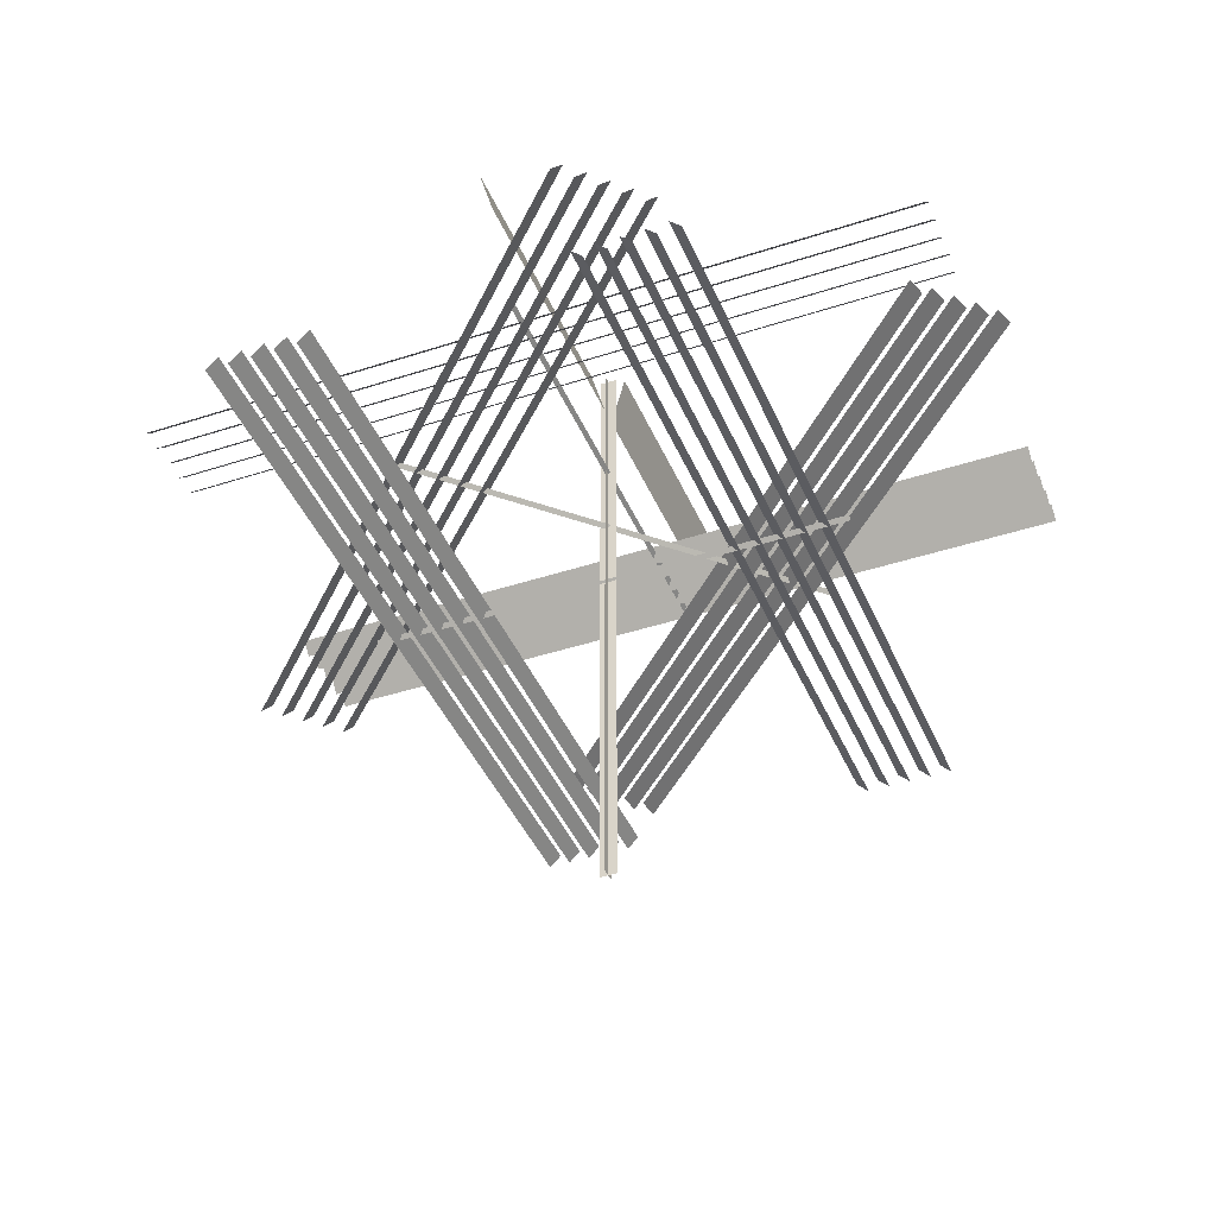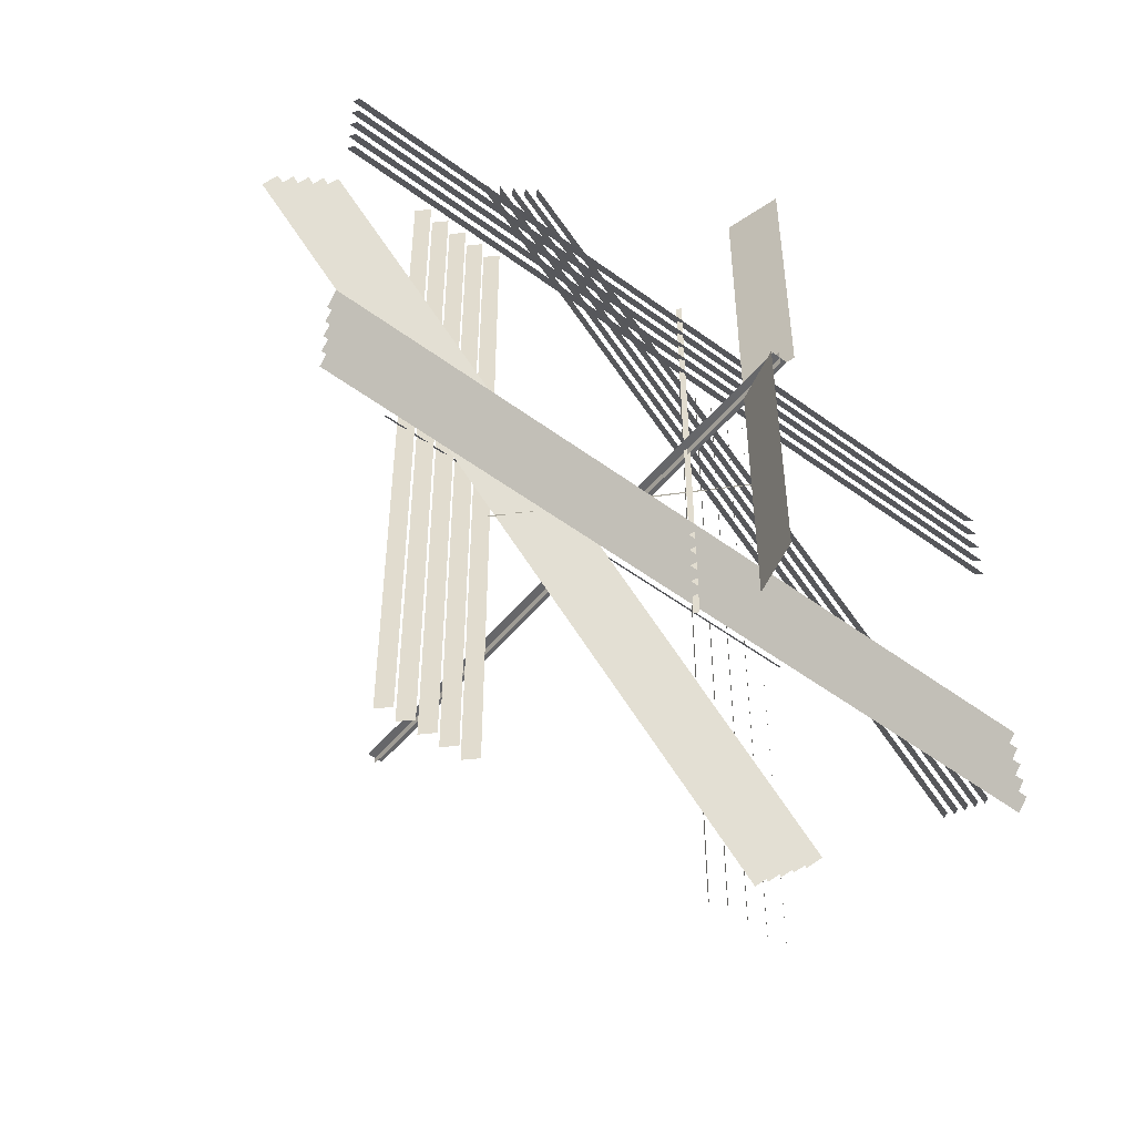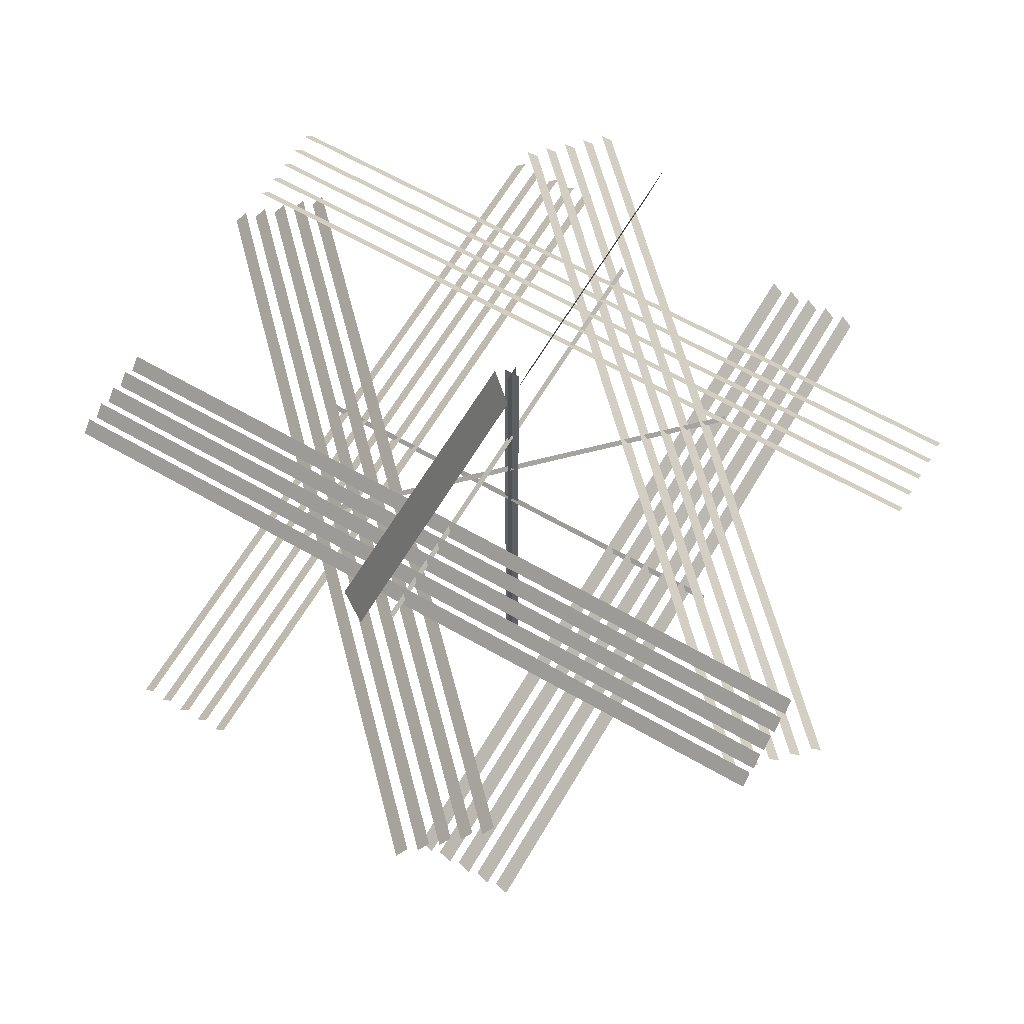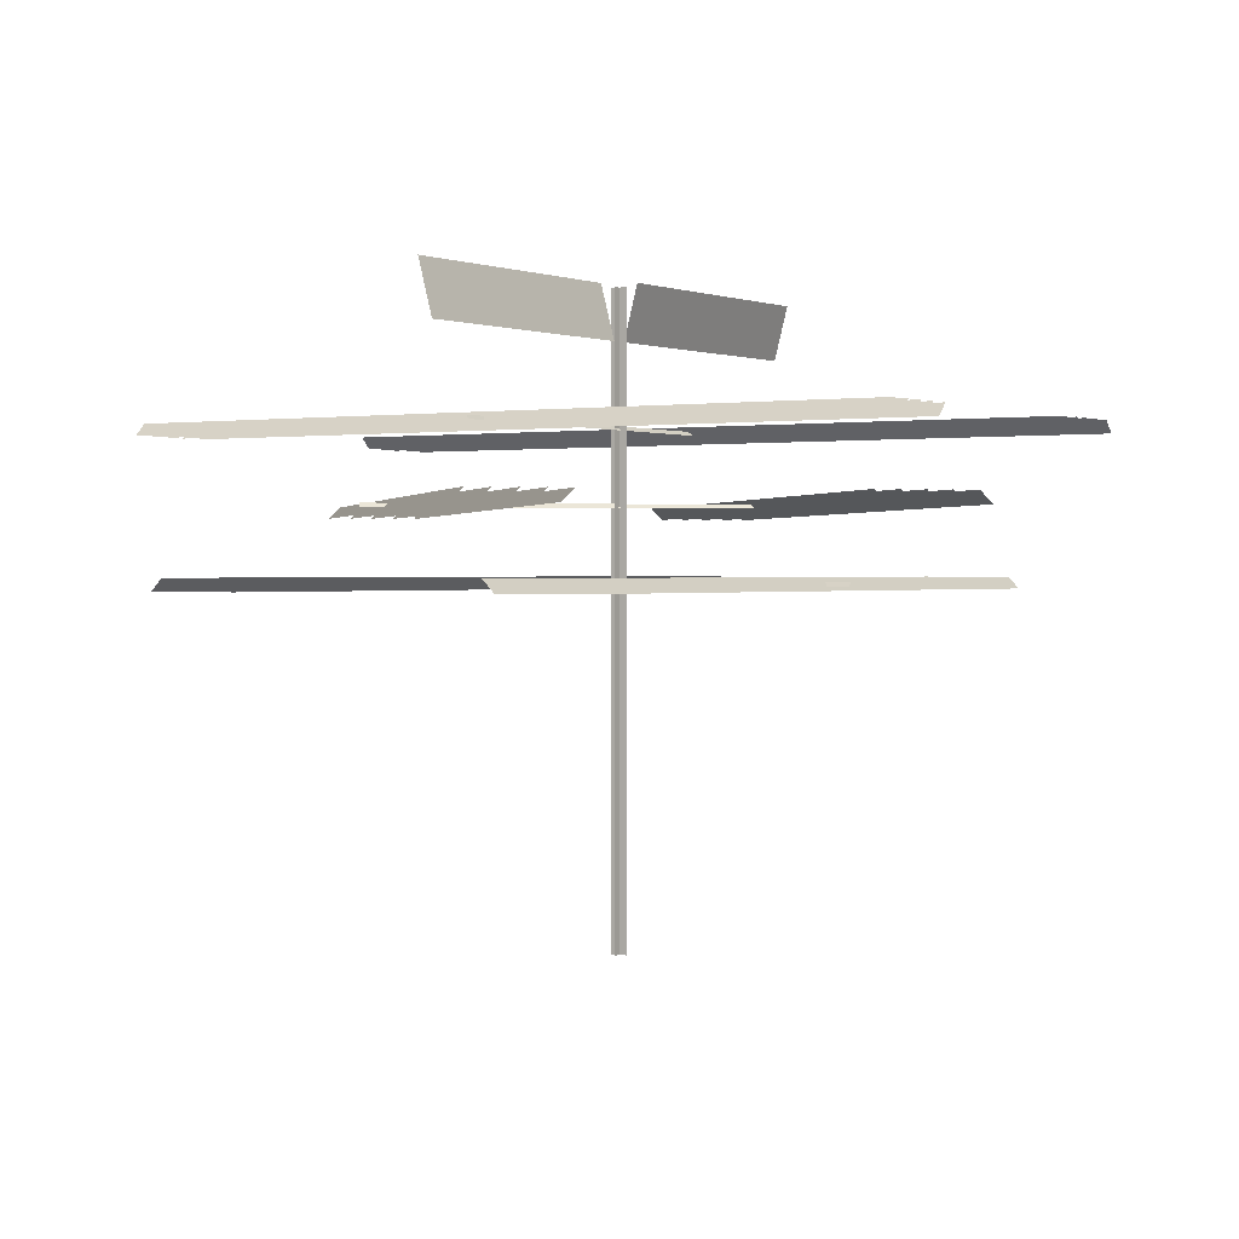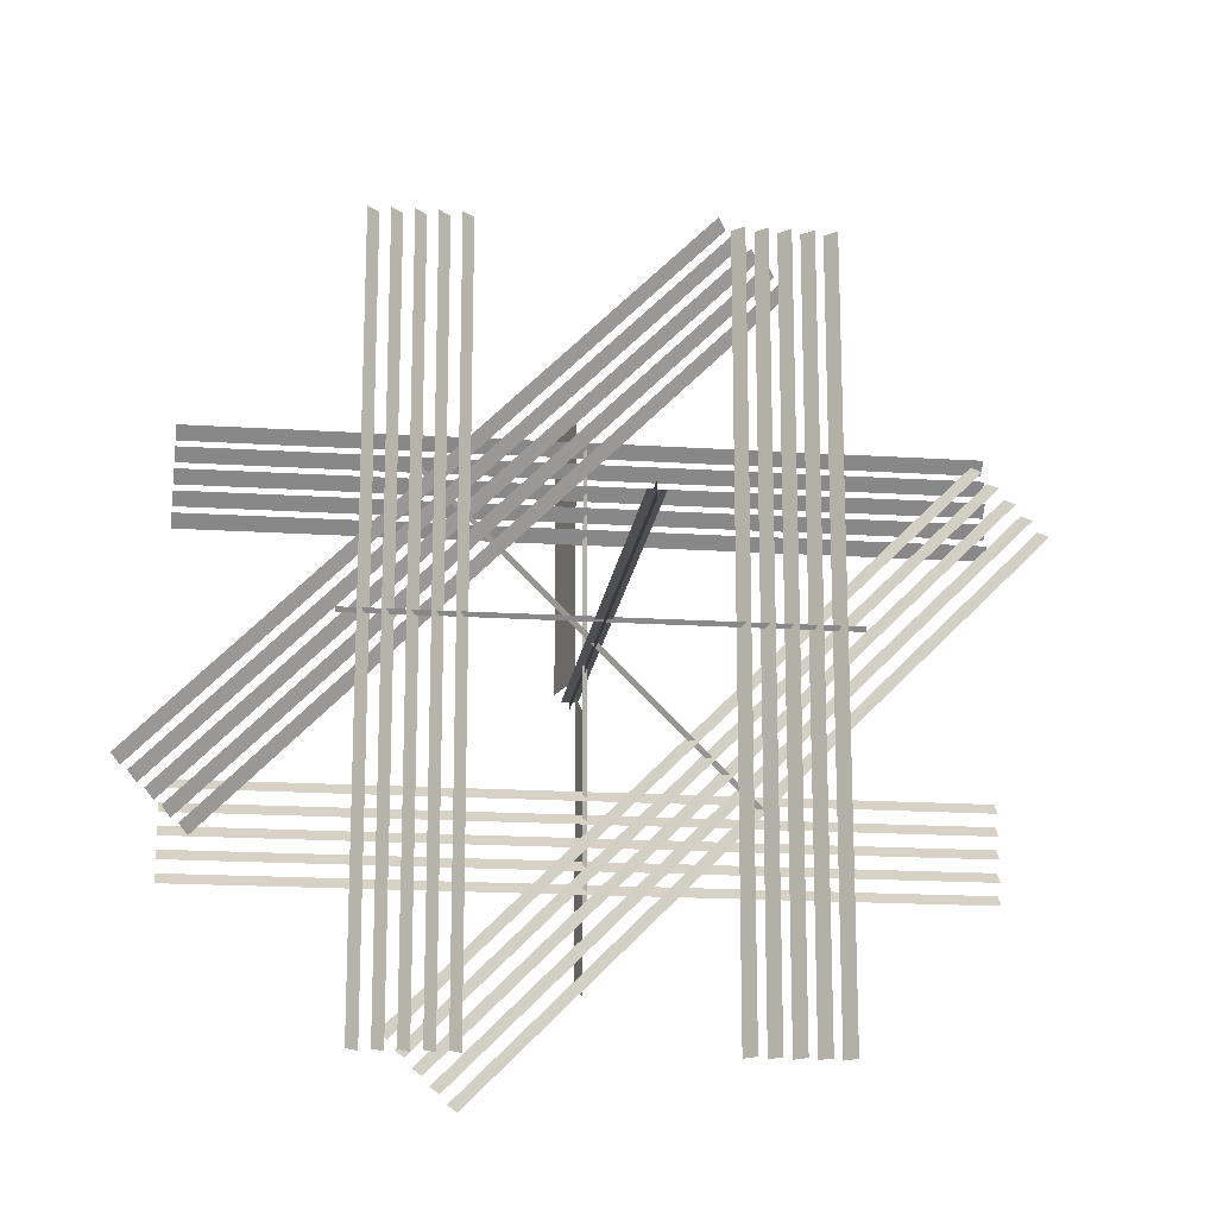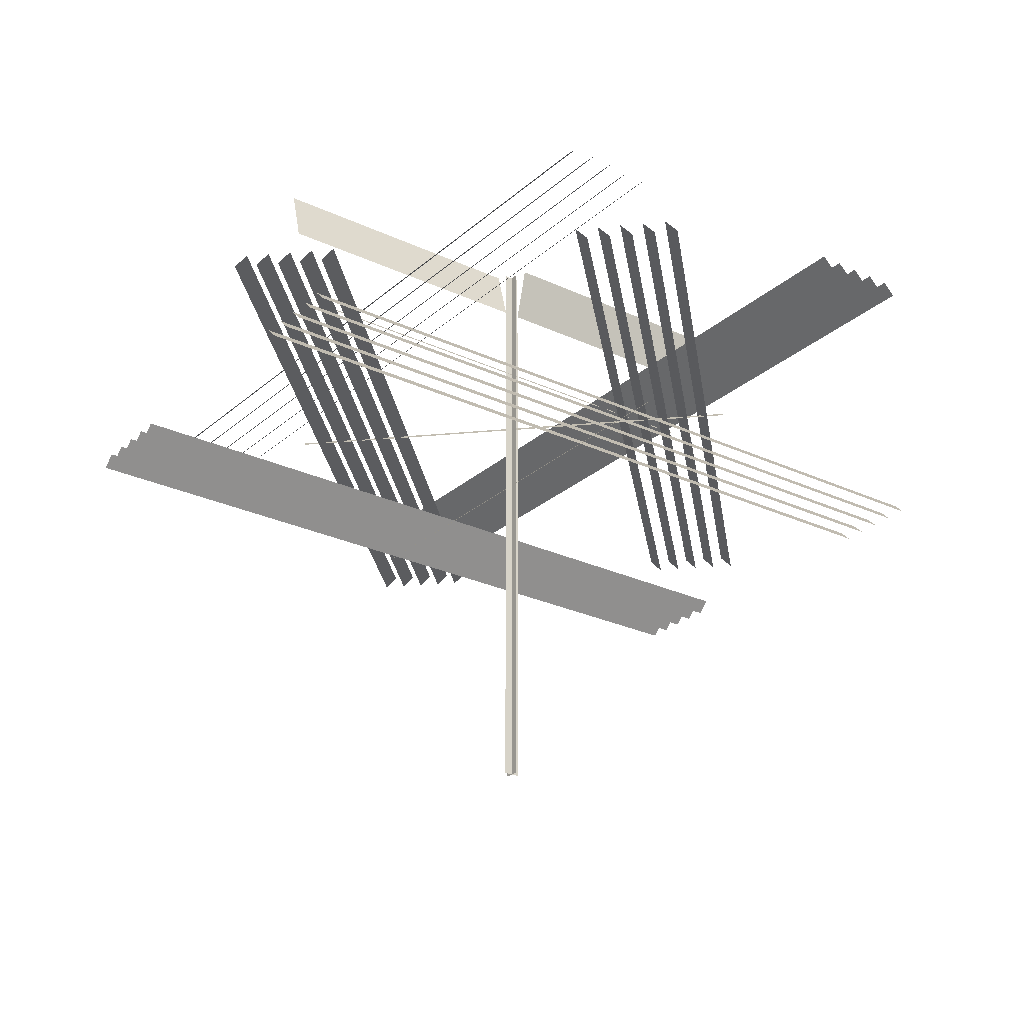
<metadata>
{"format":"obj","ext":"obj","renderer":"f3d","projection":"perspective","resolution":1024,"background":"white","views":[{"elev":-41.6,"azim":-158.3,"up":"+Y"},{"elev":-52.2,"azim":141.4,"up":"+Z"},{"elev":62.9,"azim":30.3,"up":"+Y"},{"elev":1.0,"azim":32.5,"up":"+Y"},{"elev":-17.8,"azim":-7.2,"up":"+Z"},{"elev":-26.3,"azim":53.5,"up":"+Y"}]}
</metadata>
<code>
g default
v -0.01896 0 0
v 0.01896 0 0
v -0.01896 1.403 0
v 0.01896 1.403 0
v 0 0 0.01896
v 0 0 -0.01896
v 0 1.403 0.01896
v 0 1.403 -0.01896
v -0 1.289 -0.01896
v -0 1.289 -0.6633
v 0.03308 1.413 -0.01896
v 0.03308 1.413 -0.6633
v 0 1.289 0.01896
v 0 1.289 0.6633
v -0.03308 1.413 0.01896
v -0.03308 1.413 0.6633
v -0.4782 0.7952 0.8927
v -0.4782 0.7952 -0.8927
v -0.5052 0.7683 0.8927
v -0.5052 0.7683 -0.8927
v -0.5474 0.7773 0.004454
v -0.5474 0.7862 -0.004454
v 0.5474 0.7773 0.004454
v 0.5474 0.7862 -0.004454
v -0.4277 0.7952 0.8927
v -0.4277 0.7952 -0.8927
v -0.4547 0.7683 0.8927
v -0.4547 0.7683 -0.8927
v -0.3772 0.7952 0.8927
v -0.3772 0.7952 -0.8927
v -0.4041 0.7683 0.8927
v -0.4041 0.7683 -0.8927
v -0.3267 0.7952 0.8927
v -0.3267 0.7952 -0.8927
v -0.3536 0.7683 0.8927
v -0.3536 0.7683 -0.8927
v -0.2762 0.7952 0.8927
v -0.2762 0.7952 -0.8927
v -0.3031 0.7683 0.8927
v -0.3031 0.7683 -0.8927
v 0.3045 0.7683 0.8927
v 0.3045 0.7683 -0.8927
v 0.2776 0.7952 0.8927
v 0.2776 0.7952 -0.8927
v 0.355 0.7683 0.8927
v 0.355 0.7683 -0.8927
v 0.3281 0.7952 0.8927
v 0.3281 0.7952 -0.8927
v 0.4055 0.7683 0.8927
v 0.4055 0.7683 -0.8927
v 0.3786 0.7952 0.8927
v 0.3786 0.7952 -0.8927
v 0.456 0.7683 0.8927
v 0.456 0.7683 -0.8927
v 0.4291 0.7952 0.8927
v 0.4291 0.7952 -0.8927
v 0.5065 0.7683 0.8927
v 0.5065 0.7683 -0.8927
v 0.4796 0.7952 0.8927
v 0.4796 0.7952 -0.8927
v 0.8927 1.121 0.4782
v -0.8927 1.121 0.4782
v 0.8927 1.094 0.5052
v -0.8927 1.094 0.5052
v 0.004453 1.103 0.5474
v -0.004453 1.112 0.5474
v 0.004453 1.103 -0.5474
v -0.004453 1.112 -0.5474
v 0.8927 1.121 0.4277
v -0.8927 1.121 0.4277
v 0.8927 1.094 0.4547
v -0.8927 1.094 0.4547
v 0.8927 1.121 0.3772
v -0.8927 1.121 0.3772
v 0.8927 1.094 0.4041
v -0.8927 1.094 0.4041
v 0.8927 1.121 0.3267
v -0.8927 1.121 0.3267
v 0.8927 1.094 0.3536
v -0.8927 1.094 0.3536
v 0.8927 1.121 0.2762
v -0.8927 1.121 0.2762
v 0.8927 1.094 0.3031
v -0.8927 1.094 0.3031
v 0.8927 1.094 -0.3045
v -0.8927 1.094 -0.3045
v 0.8927 1.121 -0.2776
v -0.8927 1.121 -0.2776
v 0.8927 1.094 -0.355
v -0.8927 1.094 -0.355
v 0.8927 1.121 -0.3281
v -0.8927 1.121 -0.3281
v 0.8927 1.094 -0.4055
v -0.8927 1.094 -0.4055
v 0.8927 1.121 -0.3786
v -0.8927 1.121 -0.3786
v 0.8927 1.094 -0.456
v -0.8927 1.094 -0.456
v 0.8927 1.121 -0.4291
v -0.8927 1.121 -0.4291
v 0.8927 1.094 -0.5065
v -0.8927 1.094 -0.5065
v 0.8927 1.121 -0.4796
v -0.8927 1.121 -0.4796
v 0.2931 0.9583 0.9694
v -0.9694 0.9583 -0.2931
v 0.274 0.9313 0.9884
v -0.9884 0.9313 -0.274
v -0.3839 0.9404 0.3902
v -0.3902 0.9493 0.3839
v 0.3902 0.9404 -0.3839
v 0.3839 0.9493 -0.3902
v 0.3288 0.9583 0.9337
v -0.9337 0.9583 -0.3288
v 0.3097 0.9313 0.9527
v -0.9527 0.9313 -0.3097
v 0.3645 0.9583 0.898
v -0.898 0.9583 -0.3645
v 0.3455 0.9313 0.917
v -0.917 0.9313 -0.3455
v 0.4002 0.9583 0.8622
v -0.8622 0.9583 -0.4002
v 0.3812 0.9313 0.8813
v -0.8813 0.9313 -0.3812
v 0.4359 0.9583 0.8265
v -0.8265 0.9583 -0.4359
v 0.4169 0.9313 0.8456
v -0.8456 0.9313 -0.4169
v 0.8465 0.9313 0.4159
v -0.4159 0.9313 -0.8465
v 0.8275 0.9583 0.435
v -0.435 0.9583 -0.8275
v 0.8823 0.9313 0.3802
v -0.3802 0.9313 -0.8823
v 0.8632 0.9583 0.3993
v -0.3993 0.9583 -0.8632
v 0.918 0.9313 0.3445
v -0.3445 0.9313 -0.918
v 0.8989 0.9583 0.3635
v -0.3635 0.9583 -0.8989
v 0.9537 0.9313 0.3088
v -0.3088 0.9313 -0.9537
v 0.9347 0.9583 0.3278
v -0.3278 0.9583 -0.9346
v 0.9894 0.9313 0.2731
v -0.2731 0.9313 -0.9894
v 0.9704 0.9583 0.2921
v -0.2921 0.9583 -0.9704
g antenna_8
f 1 2 4 3
f 5 6 8 7
f 9 10 12 11
f 13 14 16 15
f 17 18 20 19
f 21 22 24 23
f 25 26 28 27
f 29 30 32 31
f 33 34 36 35
f 37 38 40 39
f 41 42 44 43
f 45 46 48 47
f 49 50 52 51
f 53 54 56 55
f 57 58 60 59
f 61 62 64 63
f 65 66 68 67
f 69 70 72 71
f 73 74 76 75
f 77 78 80 79
f 81 82 84 83
f 85 86 88 87
f 89 90 92 91
f 93 94 96 95
f 97 98 100 99
f 101 102 104 103
f 105 106 108 107
f 109 110 112 111
f 113 114 116 115
f 117 118 120 119
f 121 122 124 123
f 125 126 128 127
f 129 130 132 131
f 133 134 136 135
f 137 138 140 139
f 141 142 144 143
f 145 146 148 147

</code>
